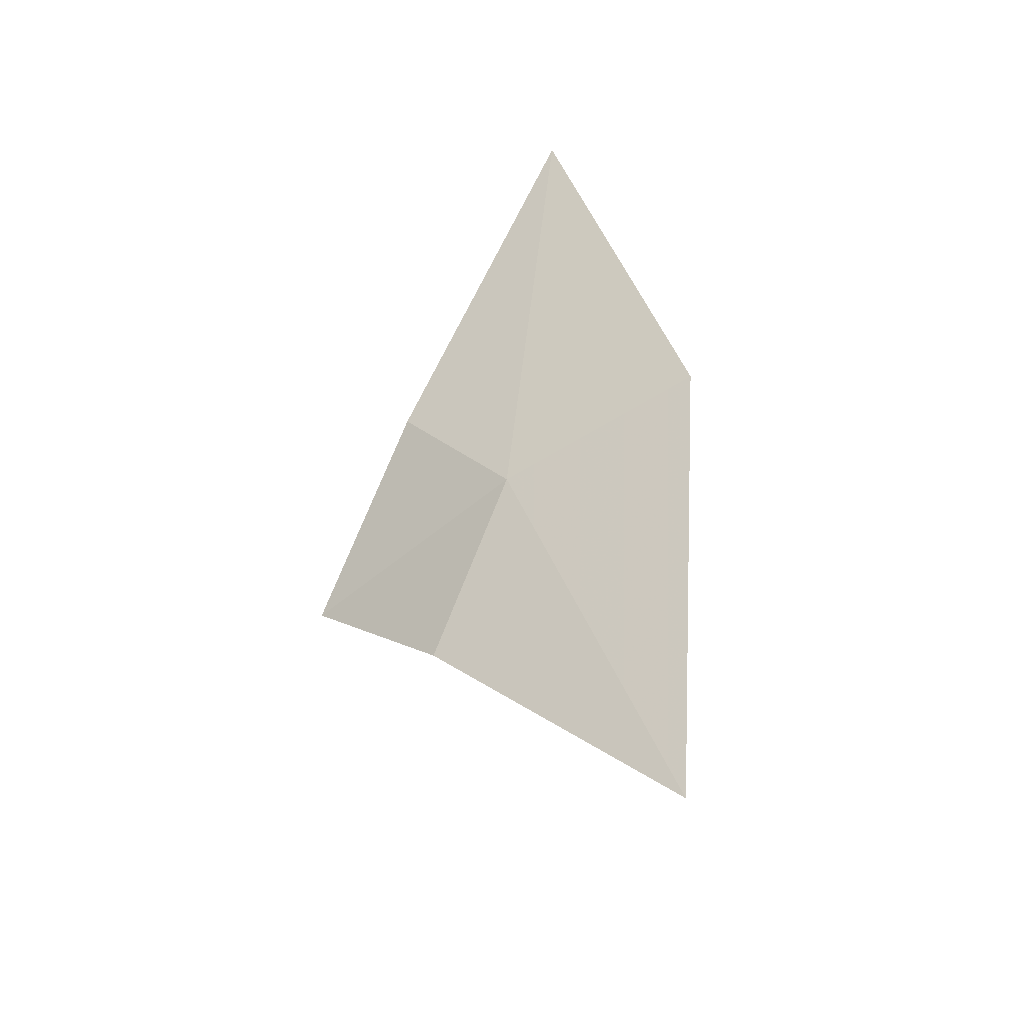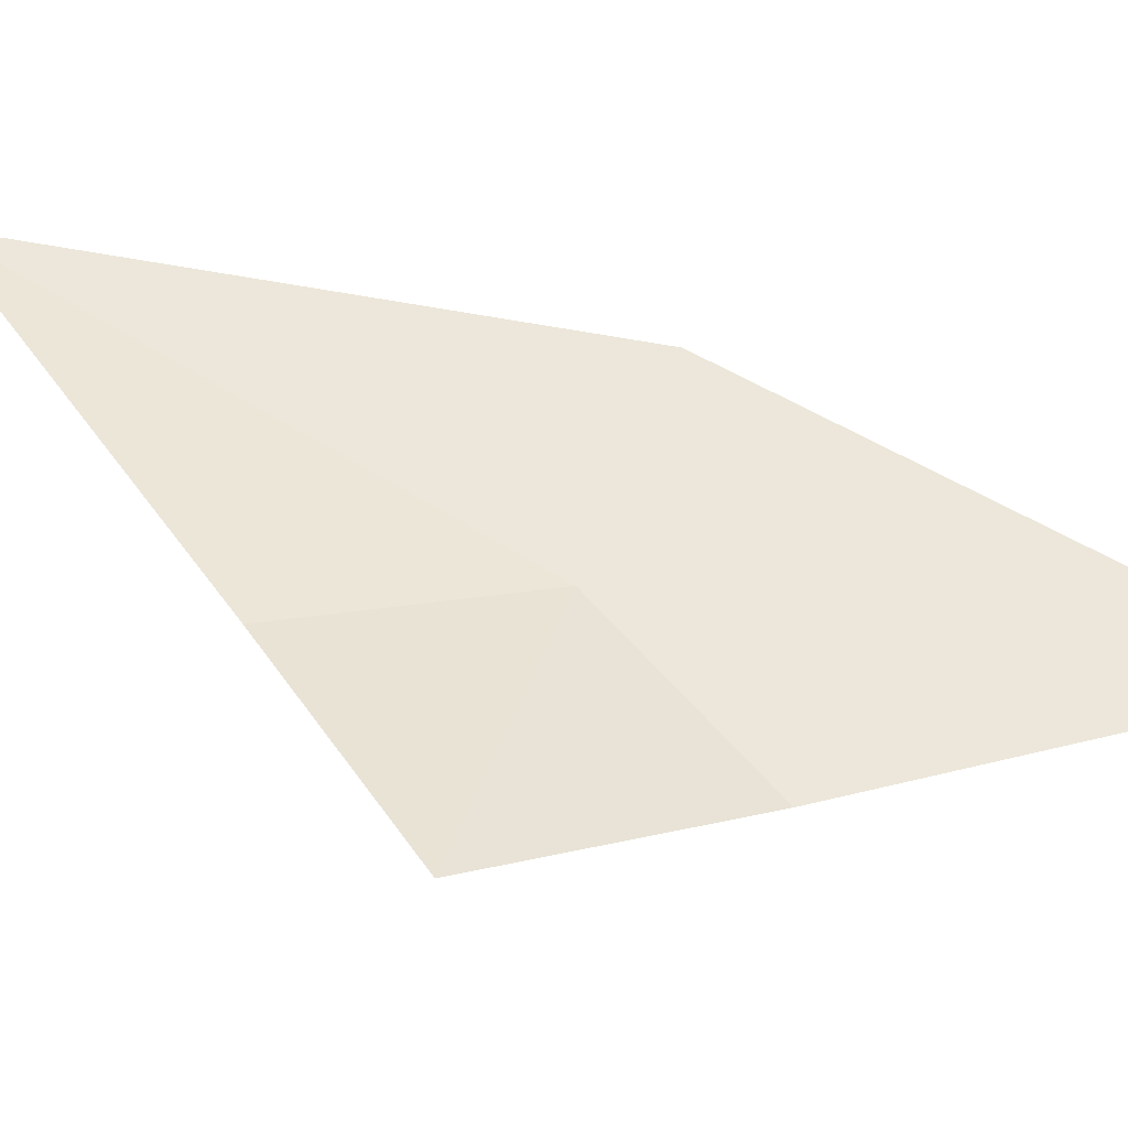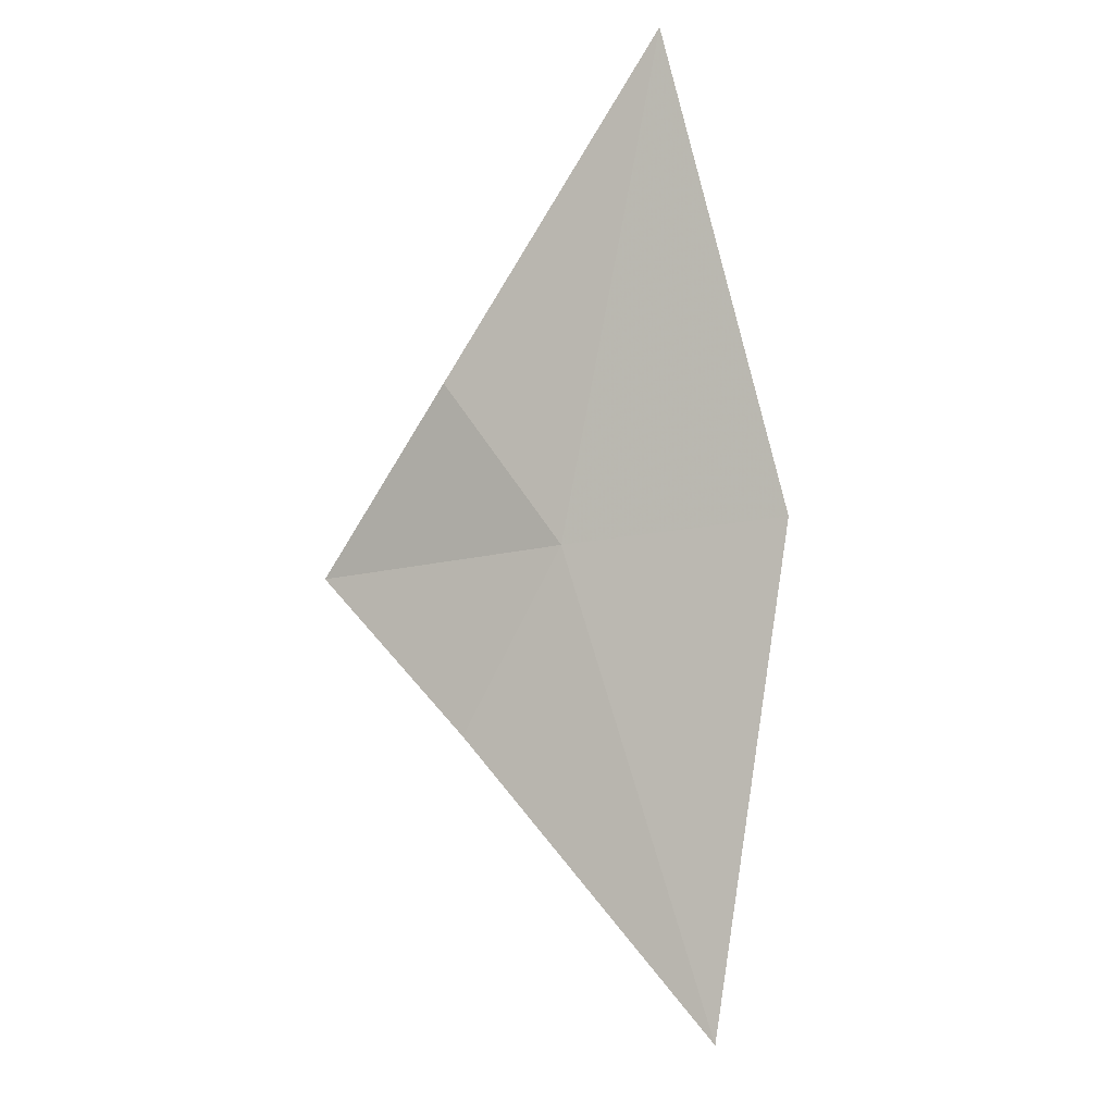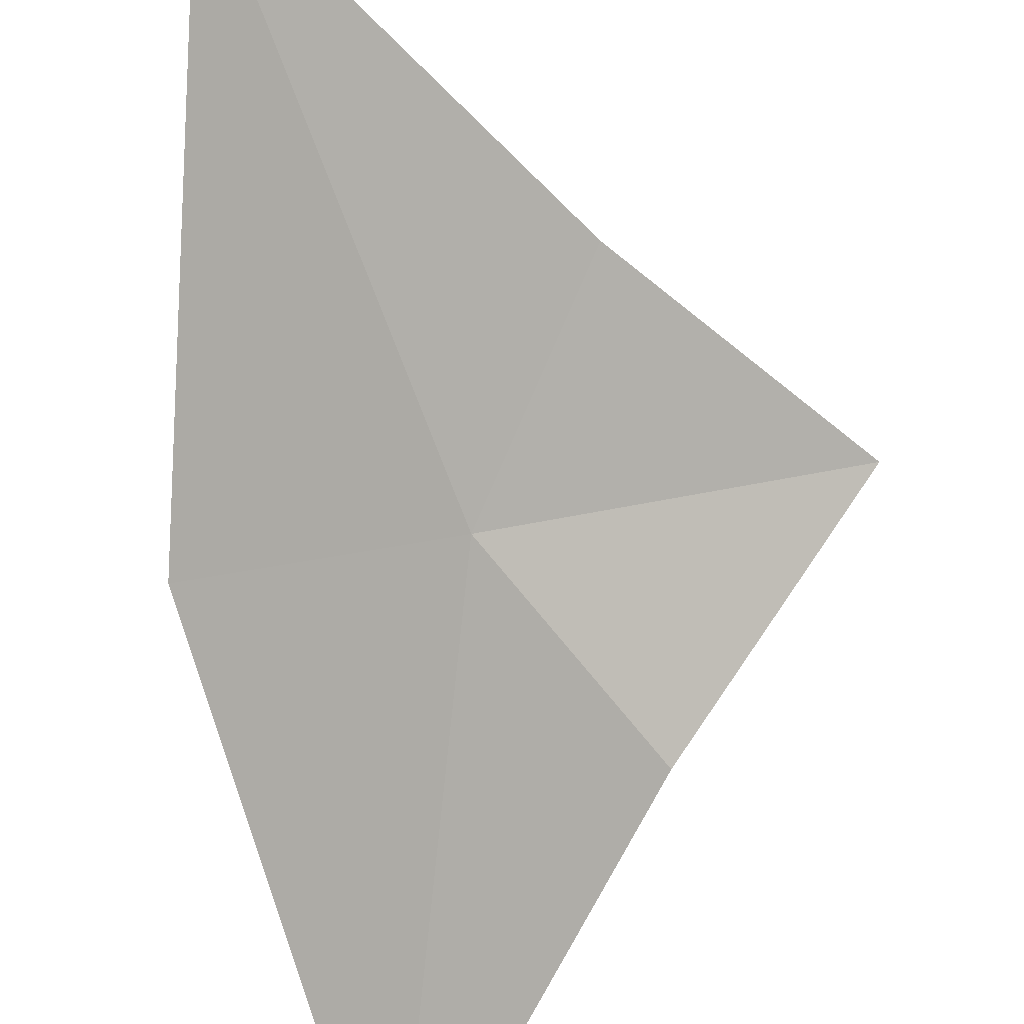
<metadata>
{"format":"obj","ext":"obj","renderer":"f3d","projection":"perspective","resolution":1024,"background":"white","views":[{"elev":-57.7,"azim":48.5,"up":"+Z"},{"elev":31.0,"azim":-71.7,"up":"+Y"},{"elev":-18.0,"azim":35.3,"up":"+Z"},{"elev":-72.8,"azim":-166.1,"up":"+Y"}]}
</metadata>
<code>
v -0.1873 0.1443 0.4743
v -0.1818 0.1549 0.4397
v -0.1968 0.1454 0.4617
v -0.1713 0.1488 0.4745
v -0.1745 0.1384 0.5089
v -0.1942 0.1392 0.4867
v -0.2074 0.1417 0.4747
f 1 2 3
f 1 4 2
f 1 5 4
f 1 6 5
f 1 7 6
f 1 3 7

</code>
